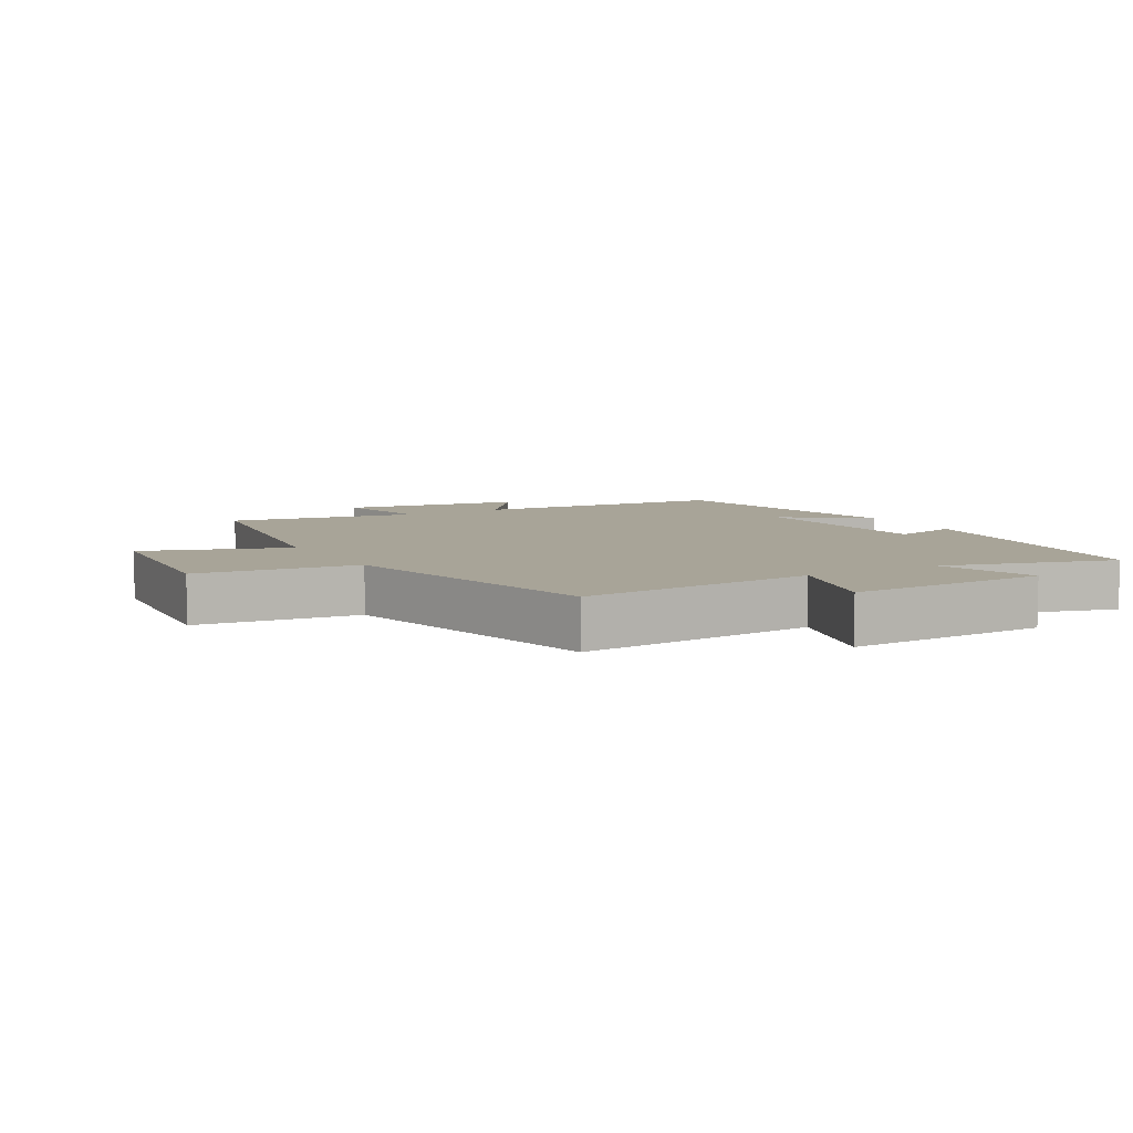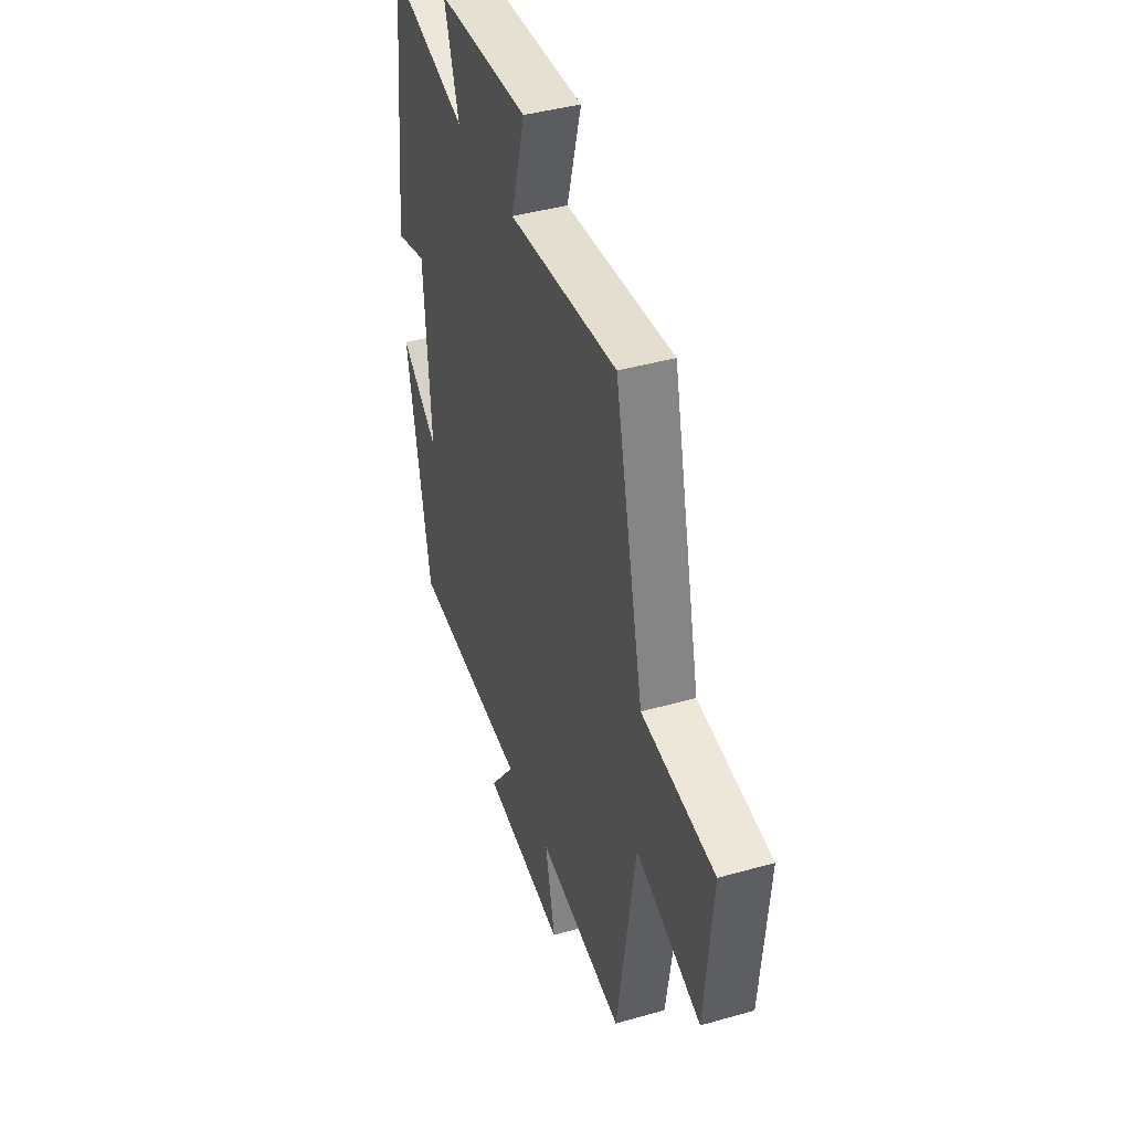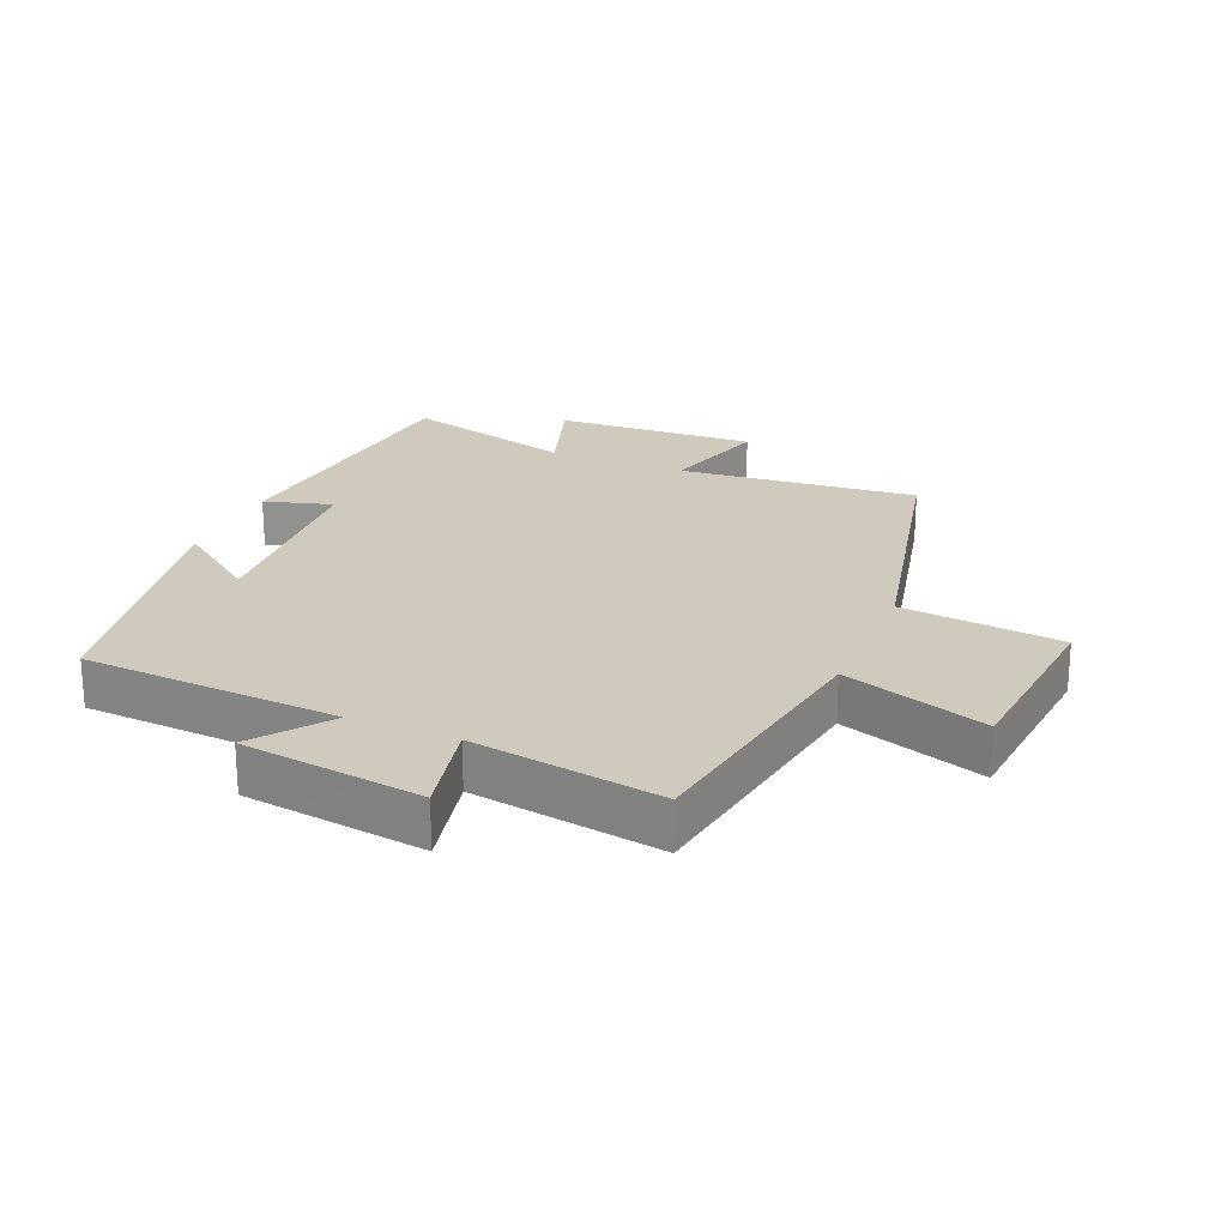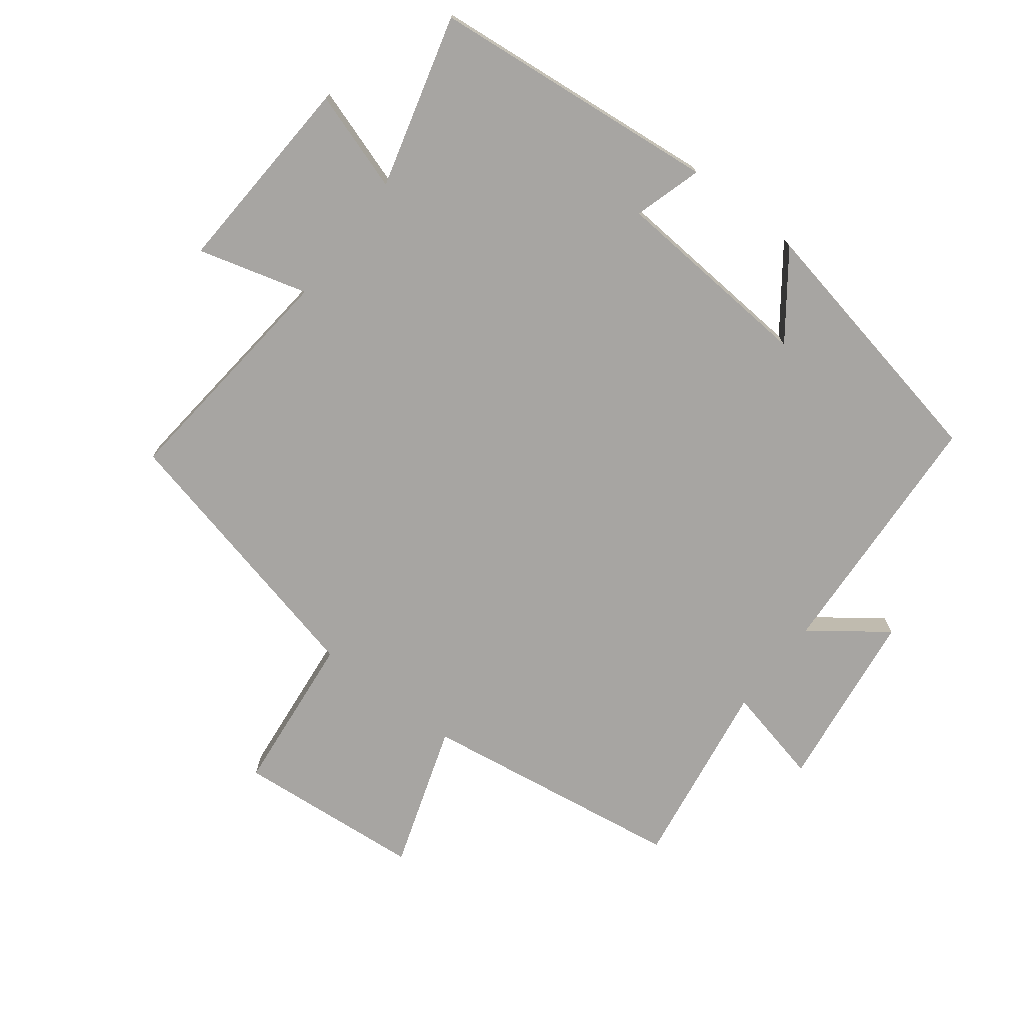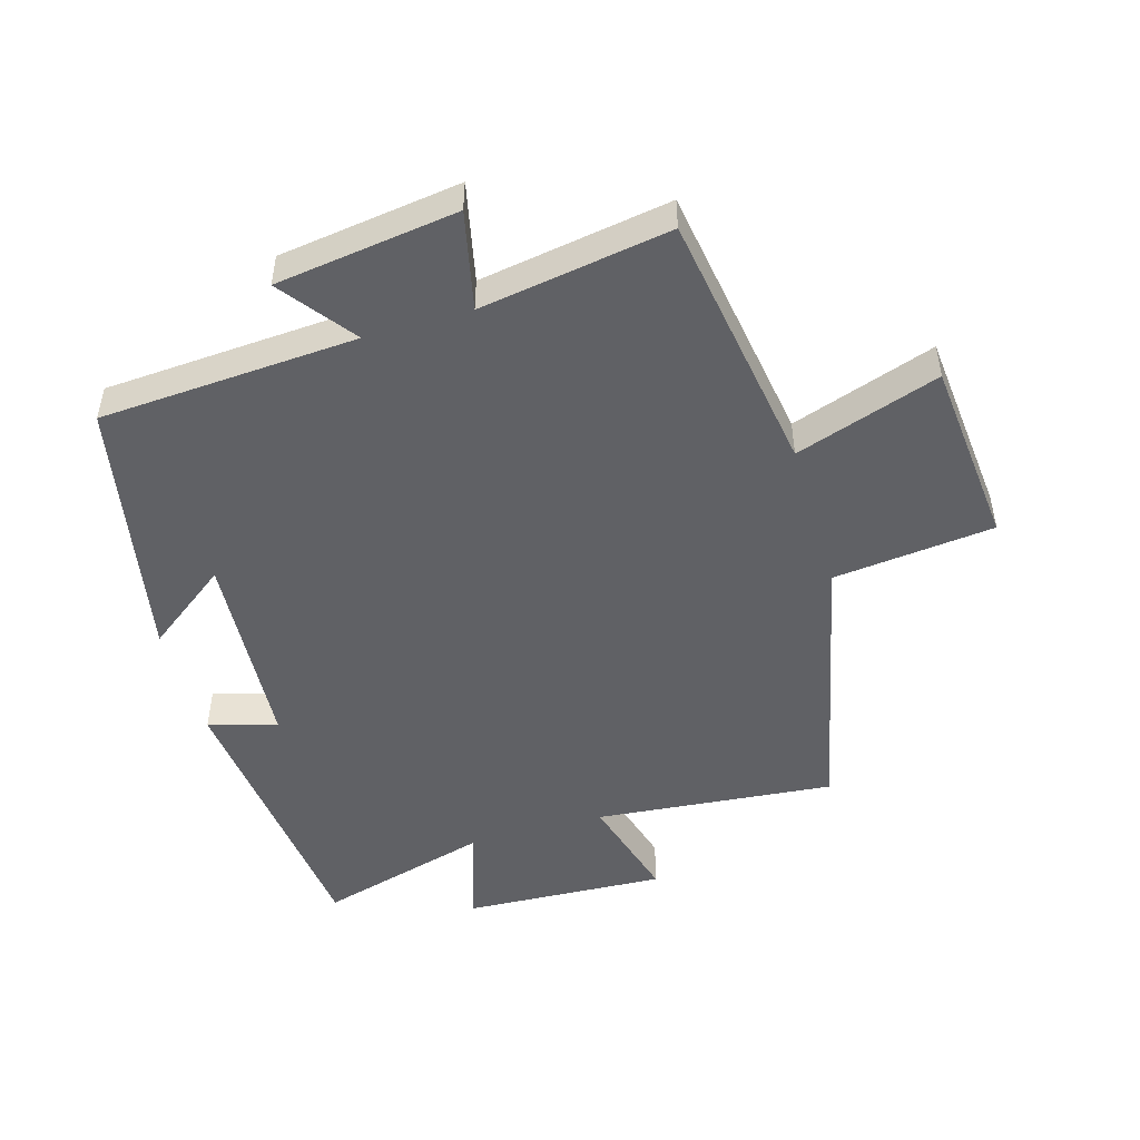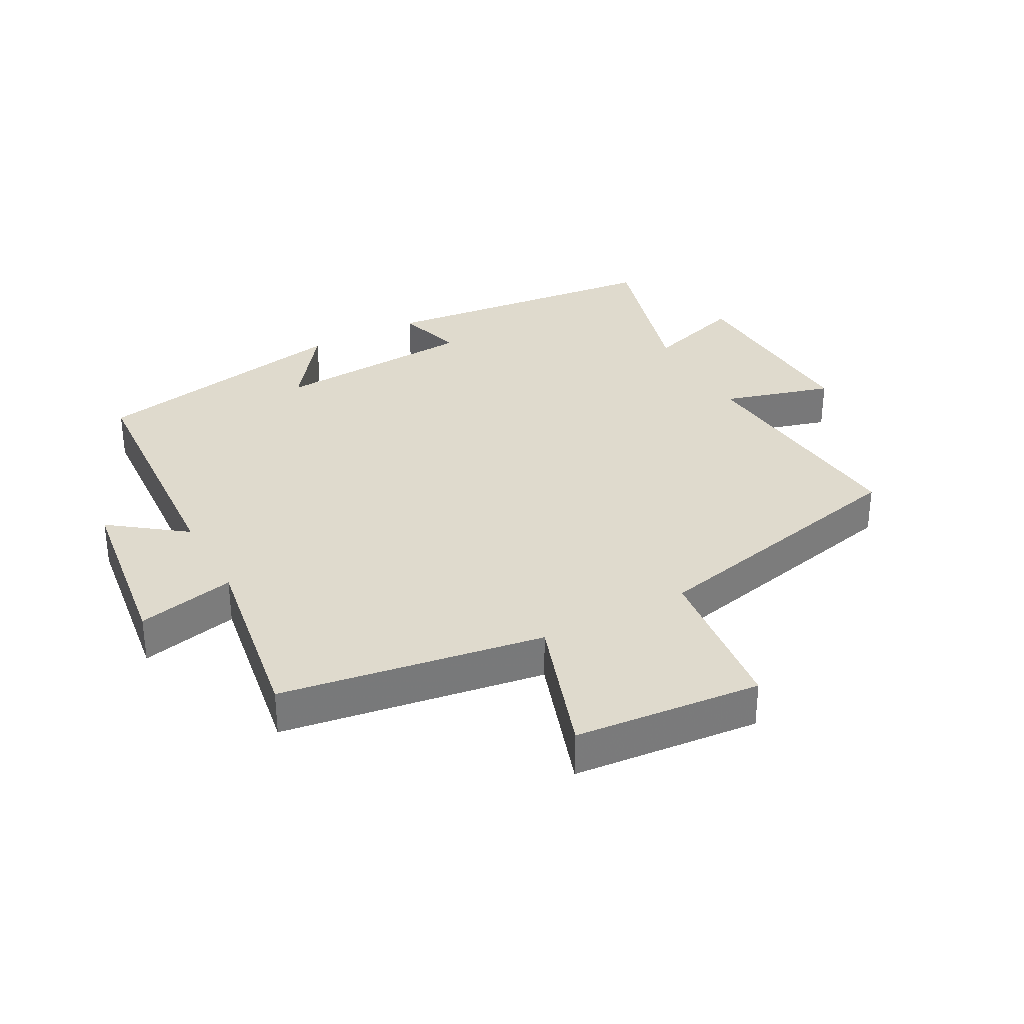
<metadata>
{"format":"obj","ext":"obj","renderer":"f3d","projection":"perspective","resolution":1024,"background":"white","views":[{"elev":7.0,"azim":-29.3,"up":"+Y"},{"elev":41.6,"azim":-108.9,"up":"+Z"},{"elev":22.9,"azim":-157.0,"up":"+Y"},{"elev":-73.9,"azim":52.3,"up":"+Y"},{"elev":-49.2,"azim":-163.5,"up":"+Y"},{"elev":32.8,"azim":-118.3,"up":"+Y"}]}
</metadata>
<code>
v 0.42 0.07 -0.476
v 0.02 0.07 -0.5
v 0.106 0.07 -0.615
v -0.176 0.07 -0.653
v -0.142 0.07 -0.5
v -0.437 0.07 -0.547
v -0.5 0.07 -0.138
v -0.724 0.07 -0.213
v -0.75 0.07 0.077
v -0.5 0.07 0.104
v -0.401 0.07 0.536
v -0.03 0.07 0.5
v -0.078 0.07 0.67
v 0.236 0.07 0.654
v 0.186 0.07 0.5
v 0.453 0.07 0.574
v 0.5 0.07 0.125
v 0.394 0.07 0.156
v 0.372 0.07 -0.16
v 0.5 0.07 -0.065
v 0.42 0 -0.476
v 0.02 0 -0.5
v 0.106 0 -0.615
v -0.176 0 -0.653
v -0.142 0 -0.5
v -0.437 0 -0.547
v -0.5 0 -0.138
v -0.724 0 -0.213
v -0.75 0 0.077
v -0.5 0 0.104
v -0.401 0 0.536
v -0.03 0 0.5
v -0.078 0 0.67
v 0.236 0 0.654
v 0.186 0 0.5
v 0.453 0 0.574
v 0.5 0 0.125
v 0.394 0 0.156
v 0.372 0 -0.16
v 0.5 0 -0.065
f 19 20 1 2
f 18 19 2
f 15 16 17 18
f 15 18 2
f 12 13 14 15
f 12 15 2
f 10 11 12 2
f 7 8 9 10
f 5 6 7 10
f 5 10 2 3
f 3 4 5
f 22 21 40 39
f 22 39 38
f 38 37 36 35
f 22 38 35
f 35 34 33 32
f 22 35 32
f 22 32 31 30
f 30 29 28 27
f 30 27 26 25
f 23 22 30 25
f 25 24 23
f 1 21 22 2
f 2 22 23 3
f 3 23 24 4
f 4 24 25 5
f 5 25 26 6
f 6 26 27 7
f 7 27 28 8
f 8 28 29 9
f 9 29 30 10
f 10 30 31 11
f 11 31 32 12
f 12 32 33 13
f 13 33 34 14
f 14 34 35 15
f 15 35 36 16
f 16 36 37 17
f 17 37 38 18
f 18 38 39 19
f 19 39 40 20
f 20 40 21 1

</code>
